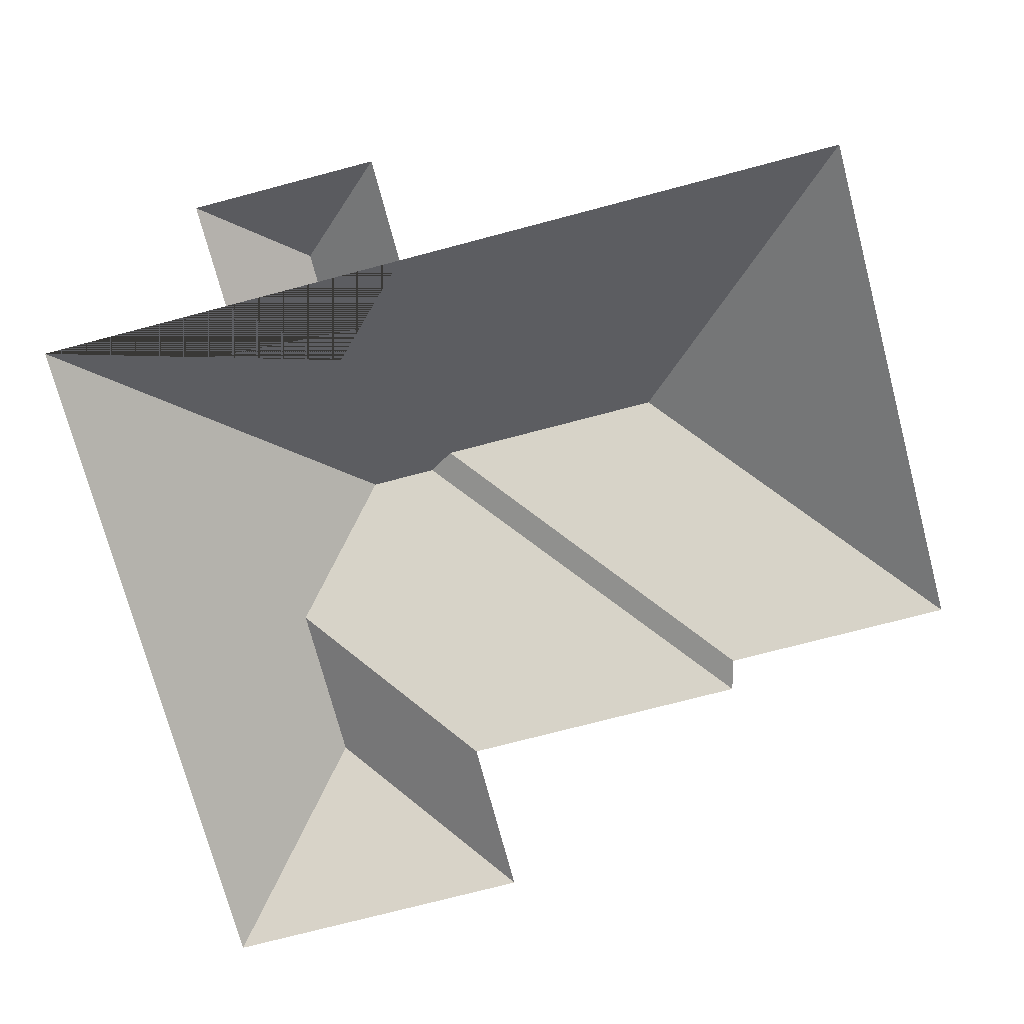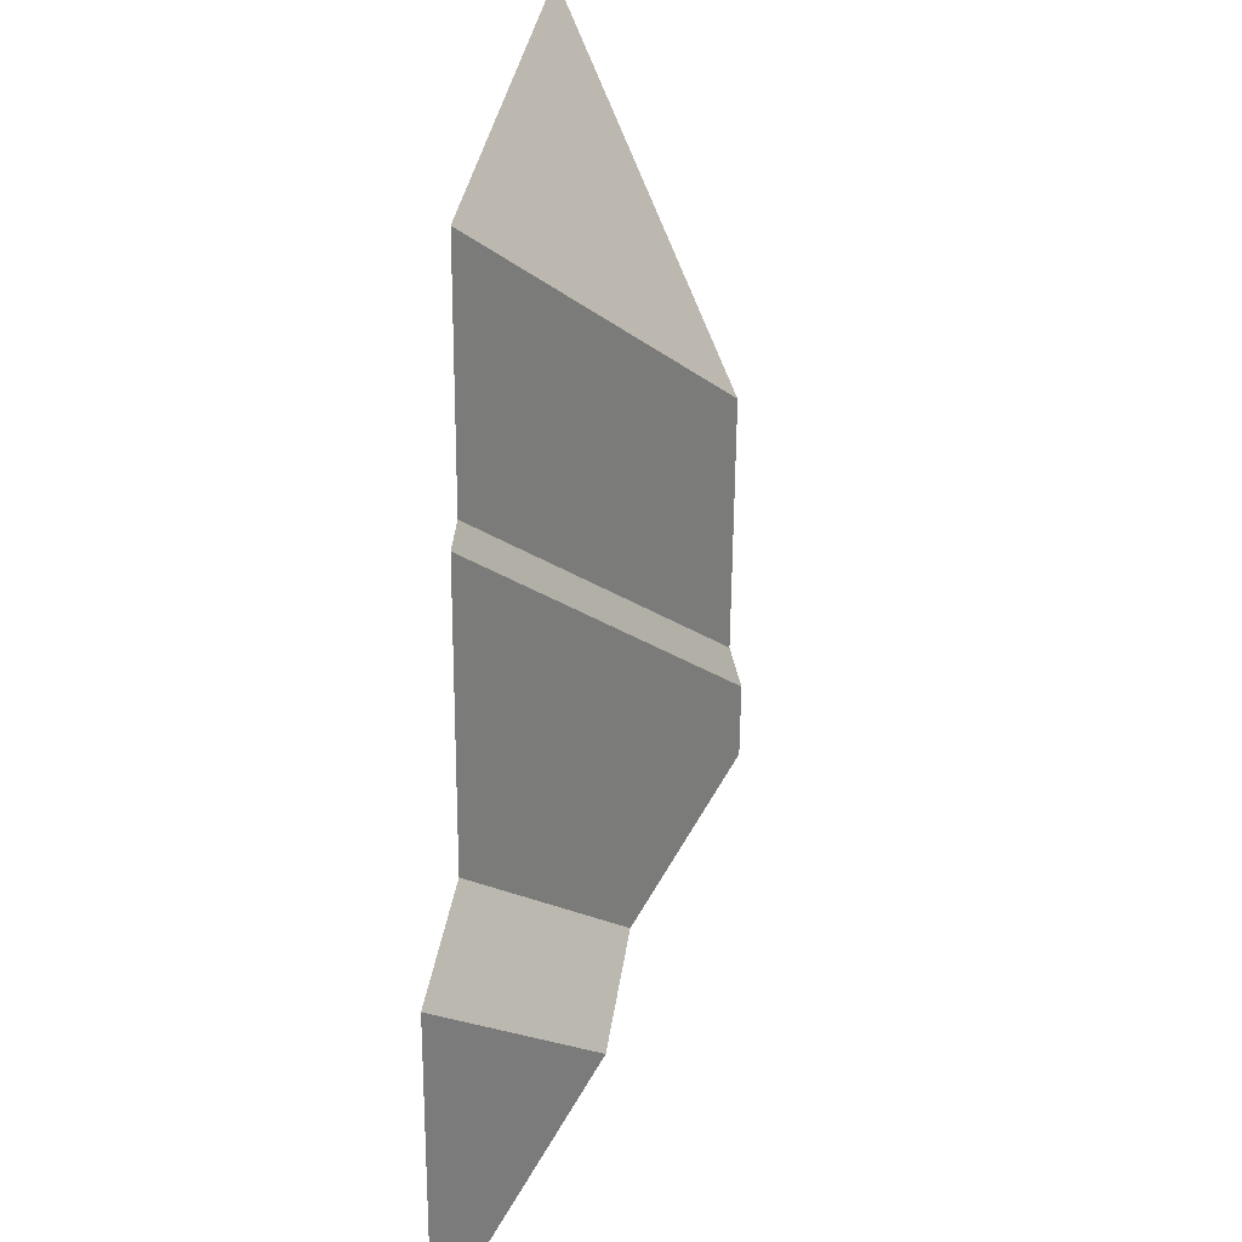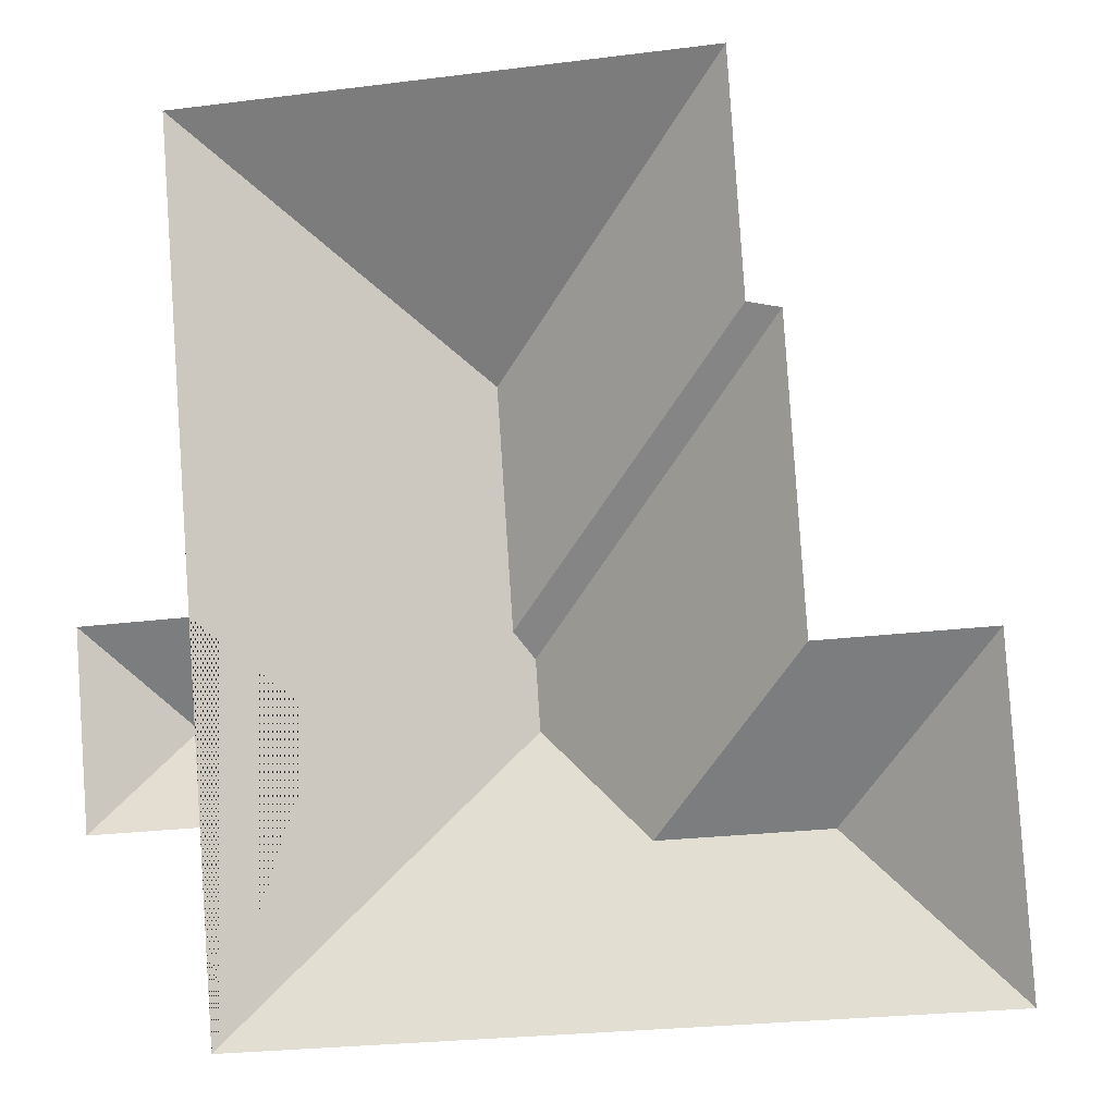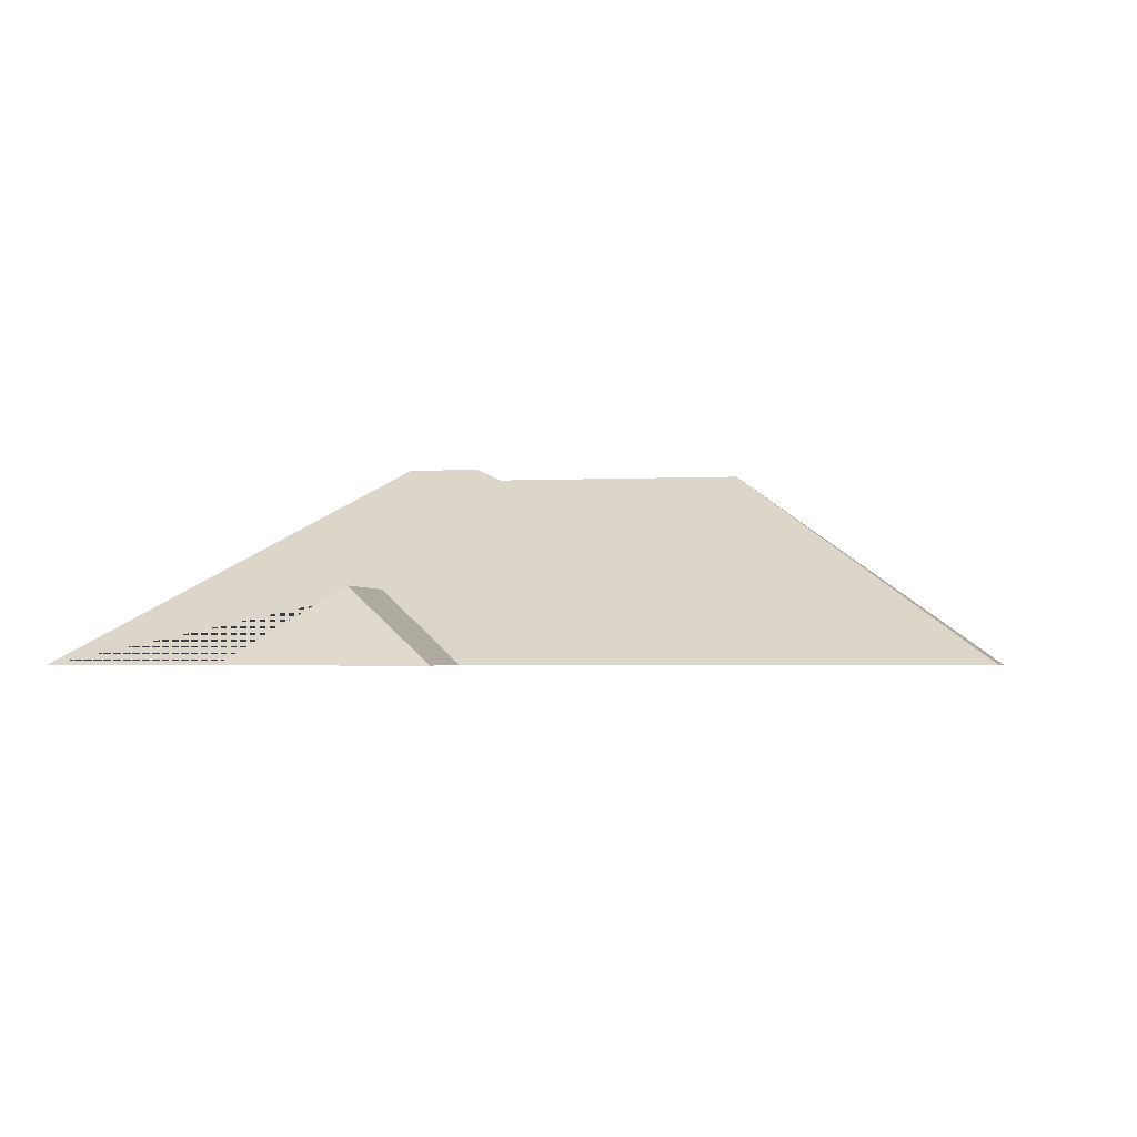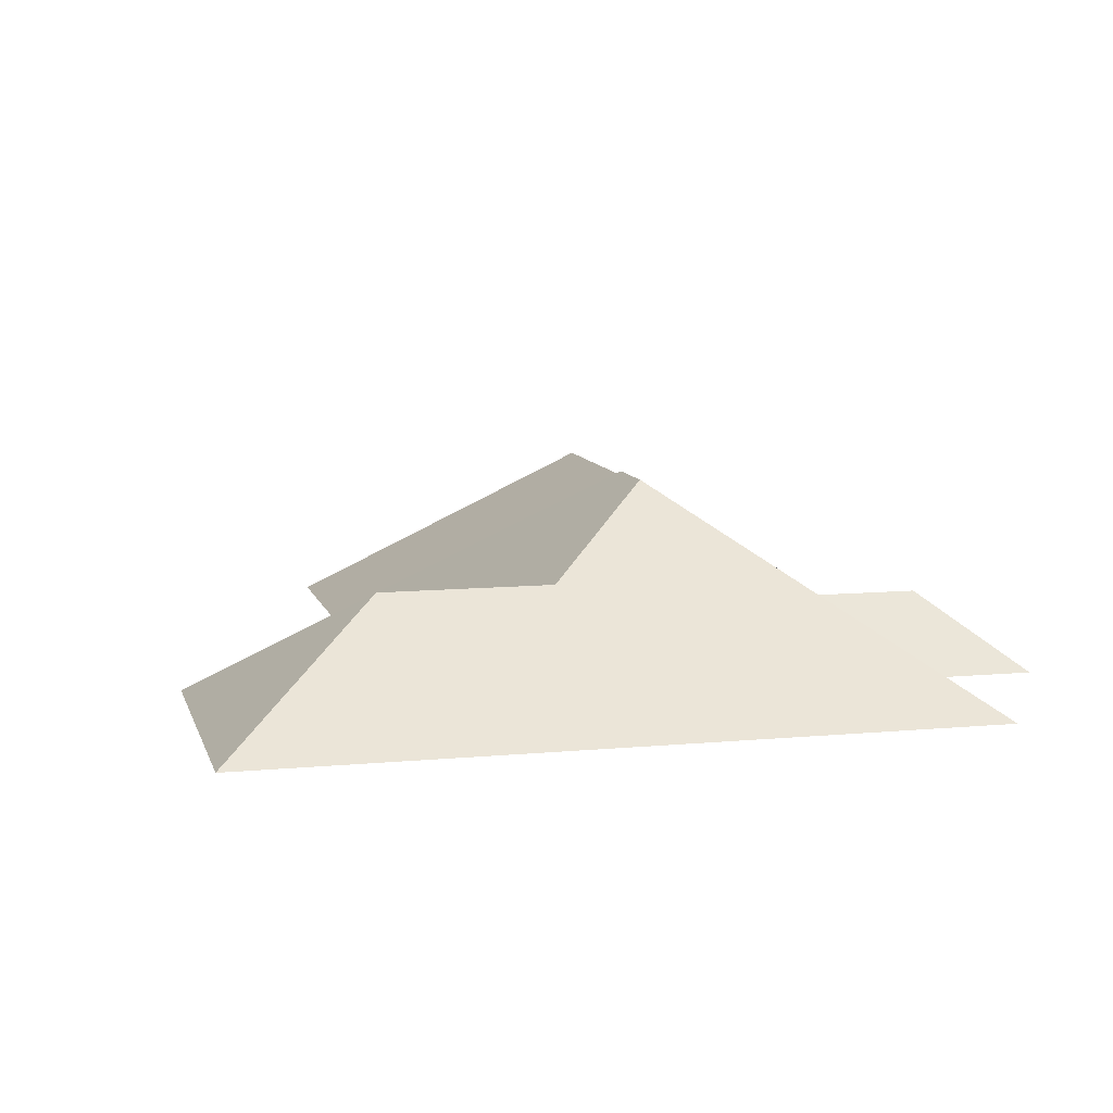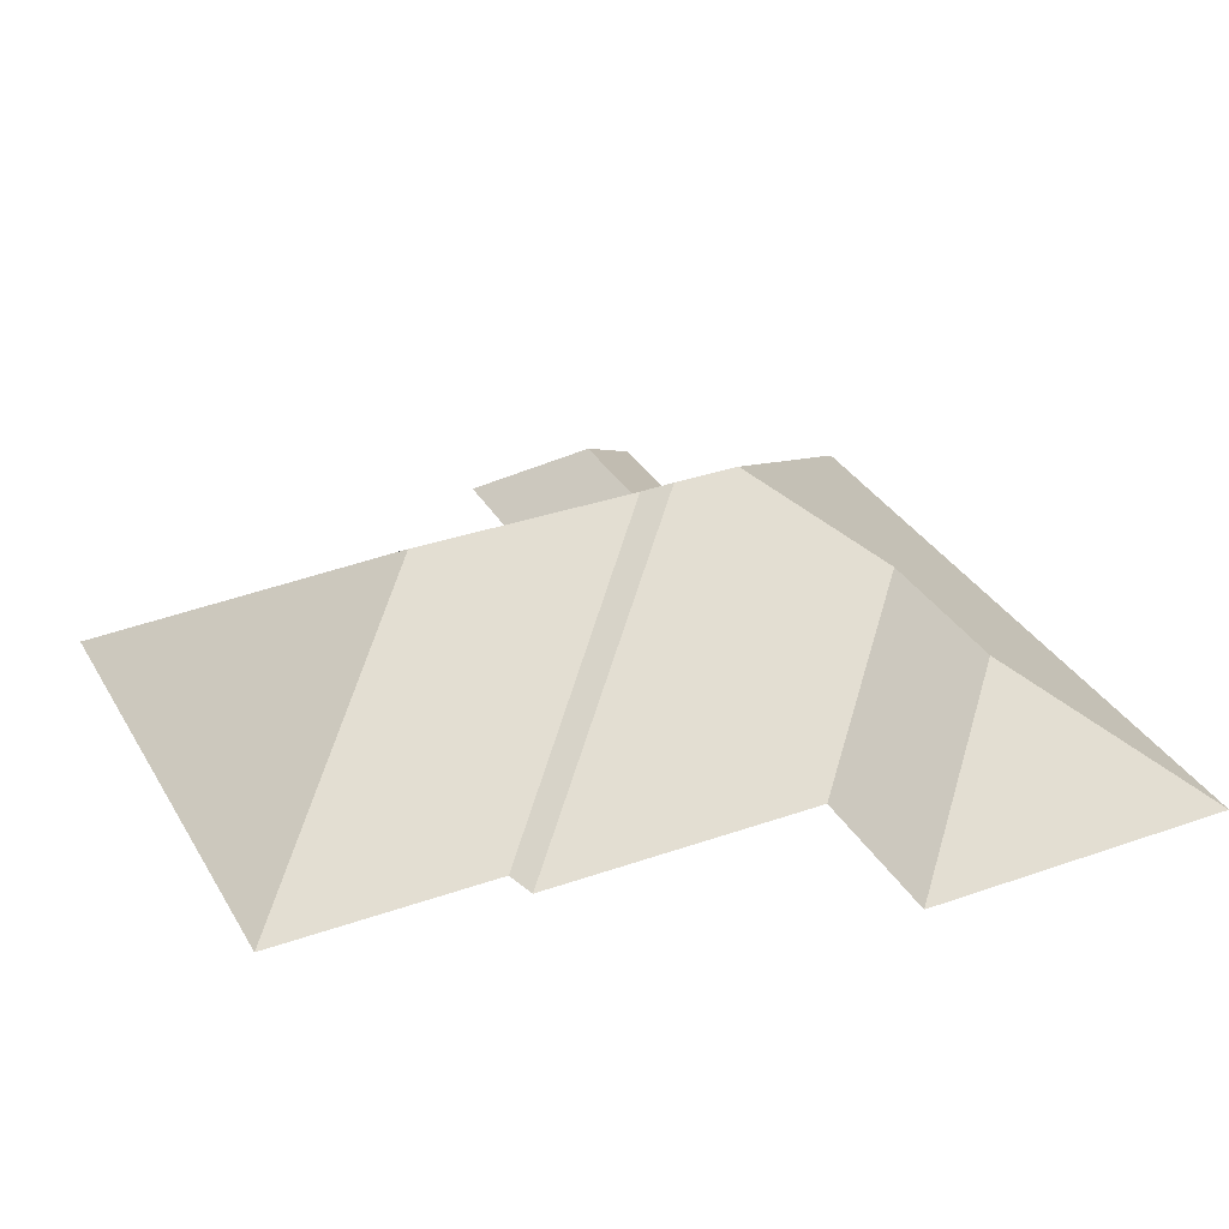
<metadata>
{"format":"obj","ext":"obj","renderer":"f3d","projection":"perspective","resolution":1024,"background":"white","views":[{"elev":-73.5,"azim":-79.1,"up":"+Y"},{"elev":35.2,"azim":96.9,"up":"+Z"},{"elev":-5.7,"azim":10.4,"up":"+Z"},{"elev":-2.3,"azim":-83.1,"up":"+Y"},{"elev":9.3,"azim":162.0,"up":"+Y"},{"elev":33.1,"azim":60.2,"up":"+Y"}]}
</metadata>
<code>
o CG10_500_049063_0012_roof
v 226.4 75 -15.99
v 40.65 75 -28.71
v 231.9 75 -99
v 243.5 75 -101.3
v 139.3 140.6 -112.6
v 52.06 75 -195.4
v 14.24 75 -198.1
v 145 140.5 -196.7
v 151.9 145 -205.9
v 309.7 75 -201.5
v 250.5 75 -205.4
v 47.94 100.2 -230.8
v 90.03 100.2 -227.9
v 153.6 145 -230.4
v 18.83 75 -265.1
v 56.66 75 -262.6
v 196.2 116.5 -266.9
v 255.5 116.5 -262.9
v 317.5 75 -316
v 61.52 75 -333.5
v 226.4 0 -15.99
v 40.65 0 -28.71
v 52.06 0 -195.4
v 14.24 0 -198.1
v 18.83 0 -265.1
v 56.66 0 -262.6
v 61.52 0 -333.5
v 317.5 0 -316
v 309.7 0 -201.5
v 250.5 0 -205.4
v 243.5 0 -101.3
v 231.9 0 -99
f 2 1 5
f 1 3 8 5
f 3 4 9 8
f 4 11 17 14 9
f 11 10 18 17
f 10 19 18
f 20 14 17 18 19
f 20 16 13 6 2 5 8 9 14
f 16 15 12 13
f 15 7 12
f 7 6 13 12

</code>
